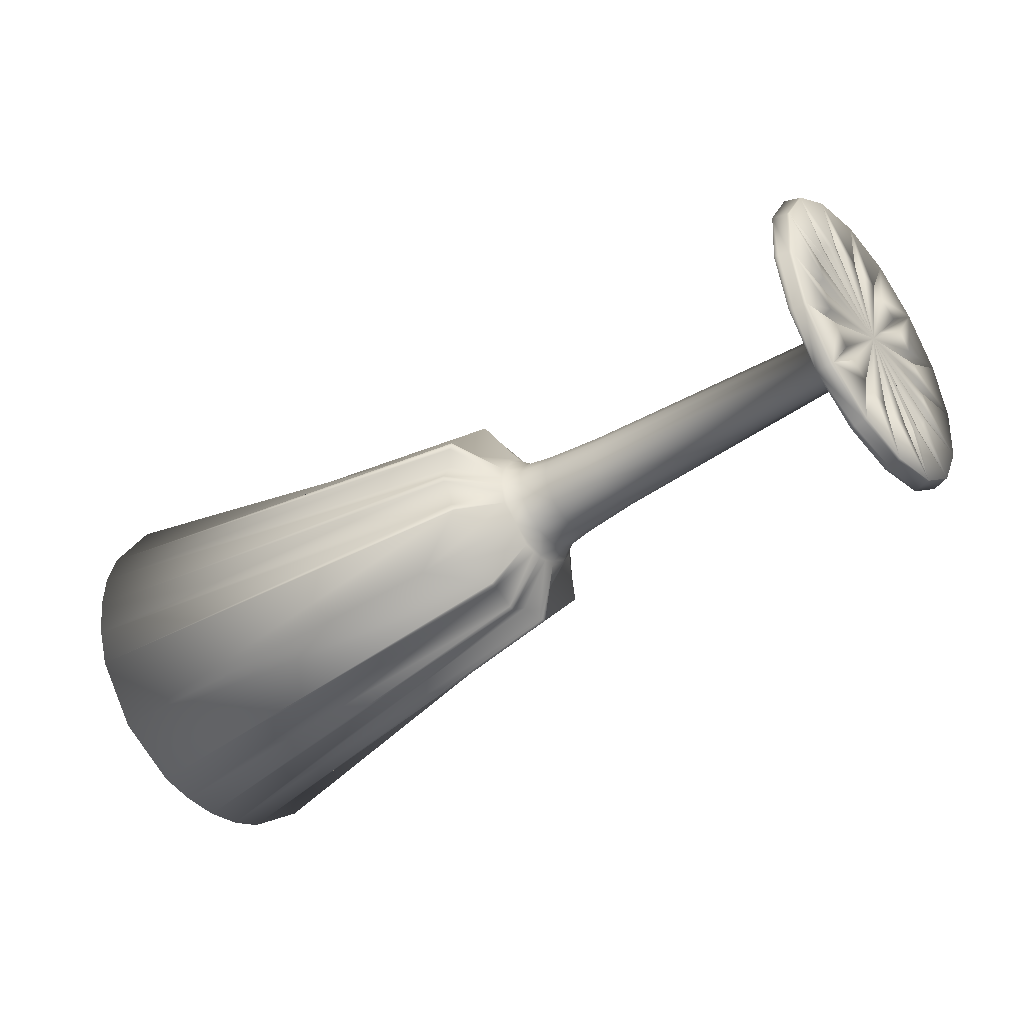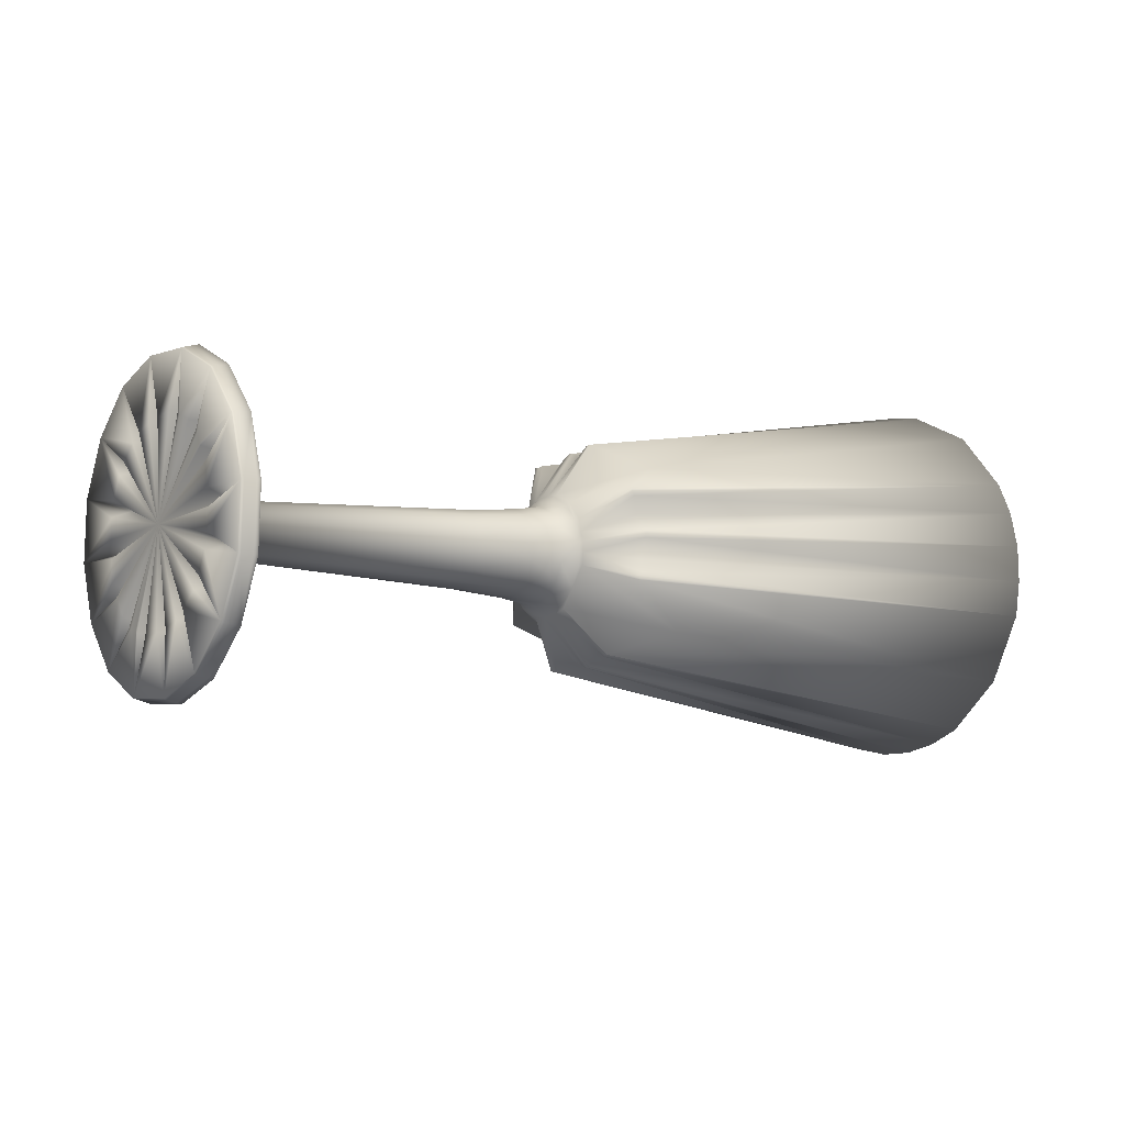
<metadata>
{"format":"obj","ext":"obj","renderer":"f3d","projection":"perspective","resolution":1024,"background":"white","views":[{"elev":-46.7,"azim":-141.5,"up":"+Y"},{"elev":-5.9,"azim":-33.2,"up":"+Z"}]}
</metadata>
<code>
v 0.6949 -0.2057 0.03348
v 0.6945 -0.1901 0.0978
v 0.6938 -0.2088 -0.03306
v 0.6949 -0.1913 0.0313
v 0.6942 -0.1764 0.09598
v 0.6948 -0.1944 -0.03485
v 0.6929 -0.163 0.1554
v 0.6938 -0.1994 -0.09759
v 0.6928 -0.1494 0.1506
v 0.6938 -0.1844 -0.09496
v -0.8808 -0.2493 0.03152
v -0.8882 -0.2471 0.03312
v -0.9055 -0.2436 0.03199
v -0.9105 -0.2427 0.03085
v -0.8825 -0.2139 0.1376
v -0.8816 -0.2446 -0.07766
v -0.8891 -0.243 -0.0771
v -0.9072 -0.2094 0.1342
v -0.9117 -0.2097 0.134
v -0.9064 -0.2393 -0.07597
v -0.9112 -0.2378 -0.07525
v 0.6878 -0.07467 0.2556
v 0.6897 -0.141 -0.218
v 0.688 -0.066 0.2441
v 0.6899 -0.1294 -0.2094
v -0.8867 -0.1409 0.2195
v -0.8851 -0.1963 -0.1781
v -0.9158 -0.1388 0.2129
v -0.9113 -0.1382 0.2141
v -0.09893 -0.1138 0.01663
v -0.0983 -0.1118 0.02303
v -0.09937 -0.1134 0.01002
v -0.9097 -0.1923 -0.1738
v -0.9148 -0.1903 -0.1715
v -0.113 -0.0996 0.08314
v -0.1172 -0.09681 0.09611
v -0.1121 -0.1184 -0.05008
v -0.1161 -0.09757 0.08883
v -0.1166 -0.1196 -0.06432
v -0.1155 -0.1177 -0.0568
v -0.07821 -0.09658 0.01449
v -0.1023 -0.1005 -0.02636
v -0.07854 -0.08986 0.03362
v -0.07838 -0.09547 -0.006003
v -0.1021 -0.08711 0.05252
v -0.8815 -0.1263 0.08469
v -0.9174 -0.1304 0.07134
v -0.9173 -0.1356 0.03195
v -0.8812 -0.1354 0.01703
v -0.9172 -0.1398 0.000764
v -0.07878 -0.09278 -0.05551
v -0.9174 -0.1391 -0.03479
v -0.01889 -0.09919 -0.1501
v -0.8815 -0.1366 -0.0489
v -0.9183 -0.1137 0.0975
v -0.9179 -0.1331 -0.06133
v -0.9182 -0.108 0.1012
v -0.9183 -0.09845 0.1175
v -0.9185 -0.09474 0.123
v -0.03216 -0.03444 0.1453
v -0.0811 -0.04535 0.08424
v -0.8832 -0.08149 0.139
v 0.6805 0.04604 0.3125
v -0.9192 -0.1153 -0.09786
v 0.6812 0.04691 0.2981
v -0.08101 -0.06208 -0.1192
v 0.683 -0.04177 -0.3079
v 0.6835 -0.035 -0.2942
v -0.8843 -0.1066 -0.111
v -0.9199 -0.07054 0.1423
v -0.9201 -0.102 -0.1194
v -0.8927 -0.04198 0.2668
v -0.08306 -0.01212 0.1116
v -0.9171 -0.04179 0.2602
v -0.1749 -0.03236 0.006359
v -0.9217 -0.04179 0.2582
v -0.1754 -0.03254 -0.01241
v -0.1751 -0.02659 0.02382
v -0.8907 -0.1135 -0.2525
v -0.1788 -0.02885 0.005559
v -0.8981 -0.1129 -0.2507
v -0.1745 -0.02048 0.04752
v -0.9152 -0.1116 -0.2463
v -0.92 -0.1107 -0.2447
v -0.1752 -0.03074 -0.03519
v -0.1795 -0.0157 0.04429
v -0.1792 -0.0262 -0.03561
v -0.9223 -0.03916 0.1533
v -0.205 -0.01252 0.002913
v -0.9231 -0.03379 0.1575
v -0.1244 0.02345 0.1865
v -0.2051 -0.01141 -0.01428
v -0.2055 -0.001592 0.035
v -0.1771 0.007433 0.07817
v -0.2053 -0.01032 -0.03116
v -0.08518 0.02339 0.1359
v -0.123 -0.02745 -0.1871
v -0.2586 -0.007152 0.0019
v -0.1237 0.03072 0.1852
v -0.1809 0.01034 0.07399
v -0.1766 -0.01161 -0.07644
v -0.9224 -0.06807 -0.1479
v -0.259 0.002853 0.03086
v -0.1805 -0.007742 -0.07334
v -0.2591 -0.005325 -0.02889
v -0.8881 -0.01525 0.1682
v -0.1223 -0.01965 -0.1875
v -0.1211 0.03697 0.1858
v 0.6775 0.1068 0.3088
v 0.6768 0.1089 0.3225
v -0.3639 -0.004321 0.00086
v -0.08453 -0.00954 -0.1664
v -0.8426 -0.03163 0.002701
v -0.1193 -0.01323 -0.1902
v -0.3642 0.004271 0.02616
v -0.2067 0.01976 0.05942
v -0.3641 -0.002586 -0.02604
v -0.8871 -0.05536 -0.1571
v 0.6782 0.01739 -0.3349
v 0.68 0.01979 -0.3207
v -0.843 -0.02352 0.02703
v -0.8429 -0.03001 -0.02313
v -0.2064 0.005022 -0.06245
v -0.9249 -0.00405 0.1663
v -0.2602 0.02173 0.05259
v -0.2599 0.008463 -0.05711
v -0.3652 0.02097 0.04532
v -0.9239 -0.04433 -0.1611
v -0.8439 -0.007491 0.04544
v -0.365 0.009608 -0.05082
v -0.1784 0.04468 0.0965
v -0.8437 -0.01828 -0.04695
v -0.8374 -0.007998 0.009781
v -0.8354 -0.0108 -0.01023
v -0.1831 0.04609 0.09073
v -0.8375 -0.005734 0.01648
v -0.1111 0.0637 0.1659
v -0.1103 0.01502 -0.1804
v -0.1789 0.02269 -0.1063
v -0.1826 0.02337 -0.1016
v -0.2085 0.04914 0.07313
v -0.8382 0.005143 0.02908
v -0.2617 0.04784 0.06467
v -0.2081 0.03088 -0.08593
v -0.3666 0.044 0.05602
v -0.8453 0.01463 0.0557
v -0.2616 0.03178 -0.07815
v -0.3663 0.03007 -0.06939
v -0.845 0.001371 -0.06481
v -0.08887 0.08435 0.1646
v -0.1807 0.06903 0.09569
v -0.8391 0.02025 0.03601
v -0.8368 0.009288 -0.04425
v -0.9274 0.03517 0.1603
v -0.08754 0.03714 -0.1828
v -0.1807 0.04399 -0.1144
v -0.367 0.03971 -0.0729
v -0.9261 -0.01047 -0.1717
v -0.1108 0.09904 0.1815
v -0.9069 0.06692 0.2691
v 0.6723 0.1748 0.3195
v -0.1104 0.04636 -0.2031
v 0.6733 0.1729 0.305
v -0.182 0.08736 0.09634
v -0.9238 0.06572 0.2645
v -0.1857 0.08688 0.09254
v -0.8923 0.05211 0.1579
v -0.2106 0.08294 0.07465
v -0.2637 0.07838 0.06618
v -0.09013 0.1046 0.1657
v -0.3683 0.07064 0.0572
v -0.1119 0.1057 0.1815
v -0.8469 0.04021 0.0567
v -0.9289 0.06618 0.263
v -0.8402 0.03804 0.03678
v -0.8997 0.06962 0.2712
v -0.9267 0.02629 -0.008398
v -0.2097 0.07288 -0.01149
v -0.8973 -0.01021 -0.2876
v -0.84 0.02869 -0.05375
v -0.9266 -0.01044 -0.2791
v -0.8466 0.02567 -0.0736
v -0.368 0.05536 -0.07859
v -0.1104 0.05262 -0.2053
v -0.08878 0.05646 -0.1896
v -0.2633 0.06078 -0.08854
v -0.2102 0.06287 -0.09753
v -0.8912 0.00815 -0.1744
v -0.1851 0.06207 -0.1156
v -0.9217 -0.009355 -0.2806
v -0.1815 0.06204 -0.1195
v 0.6759 0.08404 -0.3362
v -0.1127 0.1119 0.1793
v 0.675 0.08204 -0.3506
v -0.9047 -0.008421 -0.2855
v -0.1101 0.05934 -0.2053
v -0.8407 0.03927 -0.05336
v -0.9294 0.06621 0.1556
v -0.1835 0.1054 0.09124
v -0.8413 0.05492 0.03061
v -0.09138 0.1239 0.1588
v -0.9281 0.02057 -0.1764
v -0.8411 0.04646 -0.05298
v -0.1825 0.08039 -0.1188
v -0.09005 0.07667 -0.1885
v -0.8485 0.06451 0.04791
v -0.37 0.09593 0.04799
v -0.2657 0.1074 0.05579
v -0.3696 0.082 -0.07741
v -0.2126 0.1149 0.06306
v -0.8422 0.06858 0.01799
v -0.2651 0.09133 -0.08703
v -0.8421 0.06146 -0.04613
v -0.2123 0.09667 -0.096
v -0.1882 0.1256 0.07846
v -0.1846 0.1267 0.08315
v -0.8489 0.06225 -0.06751
v -0.1168 0.143 0.1567
v -0.8428 0.07672 0.001236
v -0.1147 0.09438 -0.1896
v -0.8428 0.07715 -0.005305
v -0.1876 0.1029 -0.1138
v -0.8498 0.08404 0.02996
v -0.1832 0.1048 -0.1196
v -0.8422 0.07712 -0.02839
v -0.3713 0.1163 0.02933
v -0.9315 0.1001 0.145
v -0.371 0.1049 -0.06681
v -0.2671 0.1305 0.03464
v -0.2668 0.1173 -0.07506
v -0.9305 0.05979 -0.1824
v -0.2144 0.1407 0.03948
v -0.8506 0.09565 0.006048
v 0.6692 0.2372 0.2895
v 0.6672 0.2394 0.3037
v -0.3722 0.1283 0.004449
v -0.8964 0.1156 0.1406
v -0.2141 0.1259 -0.0824
v -0.1292 0.1699 0.1666
v -0.3721 0.123 -0.04312
v -0.3723 0.129 -0.005804
v -0.8508 0.09727 -0.01978
v -0.09439 0.1706 0.1424
v -0.3724 0.1301 -0.02245
v 0.6712 0.148 -0.3537
v 0.6717 0.1502 -0.34
v -0.1282 0.1196 -0.2094
v -0.1329 0.1759 0.1639
v -0.8954 0.07551 -0.1846
v -0.2683 0.1442 0.006305
v -0.2678 0.136 -0.05345
v -0.1902 0.1566 0.05014
v -0.9331 0.1238 0.1317
v -0.1868 0.1609 0.0532
v -0.1898 0.1385 -0.0972
v -0.1315 0.1255 -0.2089
v -0.2683 0.146 -0.02449
v -0.1346 0.1835 0.1635
v -0.09374 0.1376 -0.1599
v -0.2155 0.1559 0.008035
v -0.1864 0.1418 -0.1014
v -0.2153 0.1471 -0.05807
v -0.1331 0.1326 -0.2101
v -0.9324 0.08953 -0.1737
v -0.2158 0.1581 -0.02598
v -0.9322 0.09458 -0.1692
v -0.1916 0.1749 0.01231
v -0.1913 0.1644 -0.0676
v -0.1883 0.1799 0.01185
v -0.9352 0.1665 0.2286
v -0.187 0.1697 -0.07087
v -0.9305 0.1679 0.2301
v -0.9136 0.1714 0.2343
v -0.1919 0.1775 -0.02886
v -0.1881 0.1757 -0.04716
v -0.9064 0.1729 0.2361
v -0.1888 0.1816 -0.01093
v -0.9329 0.1128 -0.1647
v -0.9351 0.1538 0.1044
v -0.1885 0.1815 -0.0297
v -0.9329 0.09747 -0.2763
v -0.9284 0.09815 -0.2764
v -0.09584 0.173 -0.1357
v -0.9043 0.1014 -0.2832
v -0.9333 0.119 -0.1626
v -0.9005 0.1666 0.09441
v 0.6656 0.292 0.2631
v 0.6643 0.2986 0.2767
v -0.0979 0.2229 0.09505
v 0.668 0.2101 -0.3293
v -0.9363 0.1707 0.08557
v 0.667 0.2108 -0.3437
v -0.8985 0.1398 -0.1567
v -0.9348 0.1444 -0.1448
v -0.09779 0.2061 -0.1085
v -0.04845 0.2015 -0.1699
v -0.9363 0.1636 -0.1177
v -0.9376 0.1885 0.04498
v -0.9371 0.1691 -0.1139
v -0.902 0.1965 0.03222
v -0.04062 0.2675 0.1255
v -0.9381 0.1945 0.01844
v -0.1001 0.2535 0.03129
v -0.9383 0.1952 -0.01711
v -0.9022 0.1953 -0.03372
v -0.9382 0.1911 -0.0483
v -0.938 0.1858 -0.08769
v -0.902 0.1863 -0.1014
v -0.1236 0.2449 -0.07652
v -0.1005 0.2562 -0.01822
v -0.1004 0.2506 -0.05785
v -0.1247 0.2582 0.00236
v -0.1007 0.2573 -0.03872
v -0.1397 0.2736 0.03293
v -0.1409 0.2754 0.04047
v -0.1391 0.2535 -0.1127
v -0.1364 0.2747 0.02618
v -0.1402 0.2526 -0.12
v -0.1362 0.2559 -0.107
v -0.9406 0.2454 0.1559
v -0.9358 0.2485 0.1575
v -0.1237 0.2714 -0.03403
v -0.1226 0.2699 -0.04705
v -0.1234 0.2717 -0.04065
v -0.9387 0.1929 -0.2302
v -0.9342 0.1945 -0.2304
v -0.9119 0.2556 0.1615
v -0.9103 0.2001 -0.236
v 0.6593 0.3862 0.1781
v 0.6611 0.3228 -0.2754
v 0.6578 0.3977 0.1868
v 0.6597 0.3314 -0.2869
v -0.9439 0.2933 0.0589
v -0.9427 0.2634 -0.1496
v -0.9393 0.2953 0.05958
v -0.9383 0.2655 -0.1506
v -0.9226 0.3012 0.06055
v -0.9154 0.3037 0.06103
v -0.9145 0.273 -0.1543
v -0.9449 0.2981 -0.0472
v -0.94 0.2996 -0.04838
v -0.9233 0.3053 -0.04967
v -0.9162 0.3084 -0.04814
v 0.6553 0.4411 0.06356
v 0.6564 0.406 -0.182
v 0.6535 0.456 0.06619
v 0.6547 0.4195 -0.1868
v 0.6544 0.4511 0.003446
v 0.6549 0.4331 -0.1274
v 0.6543 0.4479 -0.0627
v 0.6516 0.4652 0.001675
v 0.6534 0.4467 -0.1292
v 0.6525 0.4622 -0.06487
f 58 59 177
f 58 57 19
f 59 62 177
f 28 59 58
f 59 28 62
f 70 62 28
f 70 177 62
f 28 58 19
f 57 58 177
f 76 88 28
f 88 70 28
f 88 177 70
f 285 278 177
f 266 278 281
f 293 285 177
f 285 325 278
f 325 285 293
f 293 294 325
f 177 294 293
f 278 325 281
f 278 266 177
f 297 334 325
f 294 297 325
f 177 297 294
f 295 178 283
f 325 334 326
f 225 217 339
f 328 339 217
f 251 262 230
f 238 230 262
f 262 268 238
f 255 238 268
f 255 268 261
f 271 261 268
f 318 347 296
f 332 296 347
f 316 347 318
f 347 345 332
f 330 332 345
f 345 295 330
f 283 330 295
f 311 178 295
f 343 242 339
f 225 339 242
f 274 268 262
f 347 352 345
f 349 345 352
f 311 295 349
f 345 349 295
f 313 310 178
f 250 260 257
f 265 257 260
f 260 274 265
f 353 351 350
f 348 350 351
f 310 313 348
f 350 348 313
f 303 289 178
f 223 233 327
f 338 327 233
f 229 232 250
f 260 250 232
f 232 252 260
f 267 260 252
f 267 252 269
f 254 269 252
f 301 331 315
f 346 315 331
f 331 329 346
f 344 346 329
f 329 289 344
f 303 344 289
f 251 230 240
f 228 240 230
f 257 251 244
f 240 244 251
f 241 236 250
f 229 250 226
f 236 226 250
f 213 217 225
f 221 242 219
f 233 219 242
f 219 233 211
f 223 211 233
f 343 342 338
f 337 338 342
f 338 337 327
f 328 326 339
f 336 339 326
f 342 341 337
f 335 337 341
f 337 335 327
f 321 327 335
f 303 178 310
f 233 242 338
f 343 338 242
f 267 274 260
f 344 348 346
f 351 346 348
f 303 310 344
f 348 344 310
f 286 320 291
f 333 298 320
f 257 244 250
f 241 250 244
f 221 225 242
f 299 297 177
f 311 313 178
f 340 306 305
f 265 262 257
f 251 257 262
f 262 265 274
f 353 350 352
f 349 352 350
f 313 311 350
f 349 350 311
f 336 341 339
f 274 275 268
f 271 268 275
f 353 322 351
f 312 351 322
f 269 317 277
f 312 277 317
f 347 316 319
f 280 277 322
f 312 322 277
f 346 351 317
f 312 317 351
f 309 275 323
f 280 323 275
f 316 318 271
f 254 301 269
f 315 269 301
f 271 275 319
f 309 319 275
f 316 271 319
f 269 277 267
f 274 267 277
f 280 274 277
f 280 275 274
f 228 213 240
f 225 240 213
f 240 225 244
f 241 221 236
f 219 236 221
f 236 219 226
f 211 226 219
f 244 225 241
f 221 241 225
f 280 324 323
f 322 353 324
f 324 280 322
f 324 353 323
f 309 323 352
f 353 352 323
f 317 269 314
f 314 346 317
f 315 346 314
f 314 269 315
f 347 319 352
f 309 352 319
f 261 271 296
f 318 296 271
f 304 302 340
f 177 286 291
f 305 304 340
f 304 305 177
f 302 300 333
f 333 320 335
f 321 335 320
f 298 333 300
f 308 299 177
f 299 334 297
f 334 299 308
f 334 340 336
f 336 326 334
f 308 307 334
f 177 307 308
f 343 339 342
f 342 339 341
f 341 336 340
f 306 340 334
f 307 306 334
f 177 306 307
f 333 335 341
f 340 333 341
f 302 333 340
f 302 304 177
f 177 305 306
f 178 96 73
f 76 28 29
f 129 146 72
f 72 26 129
f 141 143 125
f 125 116 141
f 135 141 116
f 116 100 135
f 135 100 94
f 94 131 135
f 63 91 60
f 60 22 63
f 63 99 91
f 65 63 22
f 22 24 65
f 96 65 24
f 24 73 96
f 178 150 96
f 173 176 72
f 72 146 173
f 135 166 141
f 110 63 65
f 65 109 110
f 96 150 109
f 109 65 96
f 201 170 178
f 210 208 169
f 169 168 210
f 166 210 168
f 235 161 163
f 163 234 235
f 170 201 234
f 234 163 170
f 289 243 178
f 206 223 327
f 327 276 206
f 232 229 208
f 208 210 232
f 252 232 210
f 210 215 252
f 252 215 216
f 216 254 252
f 331 301 258
f 258 288 331
f 329 331 288
f 288 287 329
f 289 329 287
f 287 243 289
f 125 143 145
f 145 127 125
f 143 169 171
f 171 145 143
f 208 229 226
f 226 207 208
f 129 142 152
f 152 146 129
f 173 152 175
f 200 206 173
f 206 200 211
f 211 223 206
f 160 176 276
f 276 273 160
f 273 276 327
f 29 26 72
f 72 74 29
f 165 160 273
f 273 272 165
f 272 273 327
f 327 321 272
f 178 243 201
f 173 206 276
f 276 176 173
f 166 215 210
f 234 287 288
f 288 235 234
f 201 243 287
f 287 234 201
f 320 279 253
f 253 270 320
f 171 169 208
f 208 207 171
f 175 200 173
f 88 90 177
f 170 150 178
f 154 174 167
f 141 168 169
f 169 143 141
f 168 141 166
f 163 161 110
f 110 109 163
f 150 170 163
f 163 109 150
f 152 173 146
f 165 74 72
f 151 166 135
f 135 131 151
f 193 161 235
f 235 218 193
f 239 216 199
f 199 218 239
f 99 63 108
f 199 164 193
f 193 218 199
f 235 288 239
f 239 218 235
f 151 137 159
f 159 164 151
f 91 99 131
f 301 254 216
f 216 258 301
f 151 131 108
f 108 137 151
f 131 99 108
f 199 216 215
f 215 166 199
f 166 164 199
f 151 164 166
f 142 127 145
f 145 152 142
f 152 145 171
f 171 175 152
f 200 207 226
f 226 211 200
f 175 171 207
f 207 200 175
f 172 164 159
f 161 193 172
f 164 172 193
f 161 172 159
f 159 137 110
f 110 161 159
f 216 239 248
f 288 248 239
f 288 258 248
f 216 248 258
f 108 63 110
f 110 137 108
f 131 94 60
f 60 91 131
f 198 167 174
f 167 198 177
f 237 227 270
f 320 270 272
f 272 321 320
f 270 253 237
f 90 106 177
f 76 90 88
f 90 76 106
f 174 76 74
f 29 74 76
f 124 106 76
f 124 177 106
f 72 176 160
f 72 160 165
f 74 165 174
f 174 154 76
f 154 124 76
f 154 177 124
f 174 227 198
f 272 270 165
f 270 174 165
f 270 227 174
f 167 177 154
f 320 286 279
f 198 227 177
f 227 237 177
f 253 177 237
f 279 177 253
f 177 291 298
f 177 298 300
f 300 302 177
f 320 298 291
f 286 177 279
f 178 259 283
f 281 325 326
f 284 328 217
f 214 212 230
f 230 238 214
f 222 214 238
f 238 255 222
f 222 255 261
f 261 224 222
f 292 263 296
f 296 332 292
f 292 256 263
f 290 292 332
f 332 330 290
f 259 290 330
f 330 283 259
f 178 205 259
f 182 179 284
f 284 217 182
f 222 189 214
f 245 292 290
f 290 246 245
f 259 205 246
f 246 290 259
f 155 185 178
f 144 147 186
f 186 187 144
f 189 144 187
f 119 194 192
f 192 120 119
f 185 155 120
f 120 192 185
f 66 112 178
f 149 132 27
f 27 79 149
f 123 126 147
f 147 144 123
f 104 123 144
f 144 140 104
f 104 140 139
f 139 101 104
f 23 53 97
f 97 67 23
f 25 23 67
f 67 68 25
f 66 25 68
f 68 112 66
f 230 212 209
f 209 228 230
f 212 186 183
f 183 209 212
f 148 157 147
f 147 126 130
f 130 148 147
f 217 213 203
f 182 197 180
f 153 149 182
f 153 132 149
f 195 179 79
f 79 81 195
f 81 79 27
f 326 328 284
f 284 282 326
f 190 195 81
f 81 83 190
f 83 81 27
f 27 33 83
f 178 112 155
f 182 149 79
f 79 179 182
f 189 140 144
f 120 68 67
f 67 119 120
f 155 112 68
f 68 120 155
f 34 69 71
f 102 84 34
f 183 186 147
f 147 157 183
f 180 153 182
f 266 264 177
f 185 205 178
f 202 181 188
f 180 197 203
f 214 187 186
f 186 212 214
f 187 214 189
f 192 194 245
f 245 246 192
f 205 185 192
f 192 246 205
f 217 203 197
f 197 182 217
f 190 282 284
f 204 189 222
f 222 224 204
f 162 194 119
f 119 138 162
f 114 139 156
f 156 138 114
f 256 292 247
f 156 191 162
f 162 138 156
f 119 67 114
f 114 138 119
f 204 220 196
f 196 191 204
f 263 256 224
f 53 101 139
f 139 97 53
f 204 224 247
f 247 220 204
f 224 256 247
f 156 139 140
f 140 189 156
f 189 191 156
f 204 191 189
f 213 228 209
f 209 203 213
f 203 209 183
f 183 180 203
f 153 157 148
f 153 148 130
f 180 183 157
f 157 153 180
f 184 191 196
f 194 162 184
f 191 184 162
f 194 184 196
f 196 220 245
f 245 194 196
f 139 114 107
f 67 107 114
f 67 97 107
f 139 107 97
f 247 292 245
f 245 220 247
f 224 261 296
f 296 263 224
f 69 177 71
f 158 188 181
f 188 158 177
f 118 128 84
f 34 84 83
f 83 33 34
f 84 102 118
f 264 249 177
f 281 264 266
f 264 281 249
f 181 281 282
f 326 282 281
f 231 249 281
f 231 177 249
f 284 179 195
f 284 195 190
f 282 190 181
f 181 202 281
f 202 231 281
f 202 177 231
f 181 128 158
f 83 84 190
f 84 181 190
f 84 128 181
f 158 128 177
f 188 177 202
f 61 178 73
f 28 19 29
f 121 129 15
f 26 15 129
f 103 93 125
f 116 125 93
f 93 86 116
f 100 116 86
f 100 86 94
f 82 94 86
f 36 7 60
f 22 60 7
f 38 7 36
f 7 9 22
f 24 22 9
f 9 61 24
f 73 24 61
f 43 178 61
f 11 113 15
f 121 15 113
f 80 86 93
f 7 2 9
f 5 9 2
f 43 61 5
f 9 5 61
f 41 44 178
f 105 92 98
f 89 98 92
f 92 80 89
f 1 3 4
f 6 4 3
f 44 41 6
f 4 6 41
f 51 66 178
f 132 122 27
f 16 27 122
f 126 123 105
f 95 105 123
f 123 104 95
f 87 95 104
f 87 104 85
f 101 85 104
f 53 23 39
f 8 39 23
f 23 25 8
f 10 8 25
f 25 66 10
f 51 10 66
f 103 125 115
f 127 115 125
f 98 103 111
f 115 111 103
f 126 105 130
f 117 130 105
f 142 129 136
f 121 136 129
f 133 113 134
f 122 134 113
f 134 122 153
f 132 153 122
f 11 12 16
f 17 16 12
f 16 17 27
f 26 29 15
f 18 15 29
f 12 13 17
f 20 17 13
f 17 20 27
f 33 27 20
f 51 178 44
f 122 113 16
f 11 16 113
f 95 92 105
f 87 80 95
f 92 95 80
f 10 6 8
f 3 8 6
f 51 44 10
f 6 10 44
f 21 56 34
f 98 111 105
f 117 105 111
f 55 57 177
f 43 41 178
f 14 48 49
f 89 93 98
f 103 98 93
f 93 89 80
f 1 4 2
f 5 2 4
f 41 43 4
f 5 4 43
f 136 121 133
f 113 133 121
f 18 13 15
f 80 78 86
f 82 86 78
f 1 32 3
f 42 3 32
f 85 37 77
f 42 77 37
f 7 38 35
f 75 77 32
f 42 32 77
f 8 3 37
f 42 37 3
f 45 78 31
f 75 31 78
f 38 36 82
f 101 53 85
f 39 85 53
f 82 78 35
f 45 35 78
f 38 82 35
f 85 77 87
f 80 87 77
f 75 80 77
f 75 78 80
f 127 142 115
f 136 115 142
f 115 133 111
f 134 111 133
f 117 134 130
f 153 130 134
f 111 134 117
f 133 115 136
f 75 30 31
f 32 1 30
f 30 75 32
f 30 1 31
f 45 31 2
f 1 2 31
f 37 85 40
f 40 8 37
f 39 8 40
f 40 85 39
f 7 35 2
f 45 2 35
f 94 82 60
f 36 60 82
f 49 50 14
f 50 49 177
f 52 54 21
f 21 34 20
f 33 20 34
f 56 21 54
f 46 55 177
f 55 19 57
f 19 55 46
f 19 14 18
f 18 29 19
f 46 47 19
f 177 47 46
f 11 15 12
f 12 15 13
f 13 18 14
f 48 14 19
f 47 48 19
f 177 48 47
f 52 14 50
f 21 20 13
f 14 21 13
f 52 21 14
f 177 49 48
f 69 34 64
f 52 50 177
f 54 52 177
f 177 56 54
f 71 177 102
f 102 177 118
f 128 118 177
f 102 34 71
f 34 56 64
f 177 64 56
f 177 69 64

</code>
